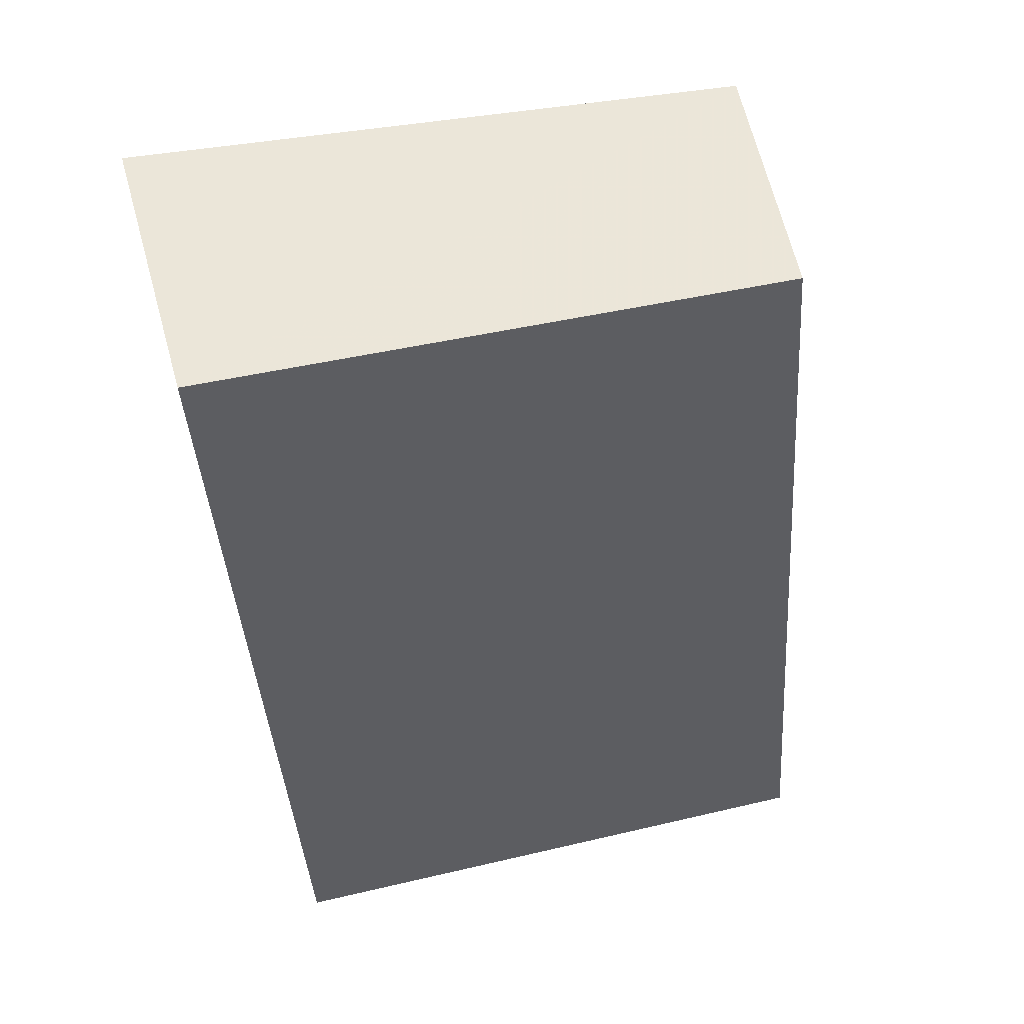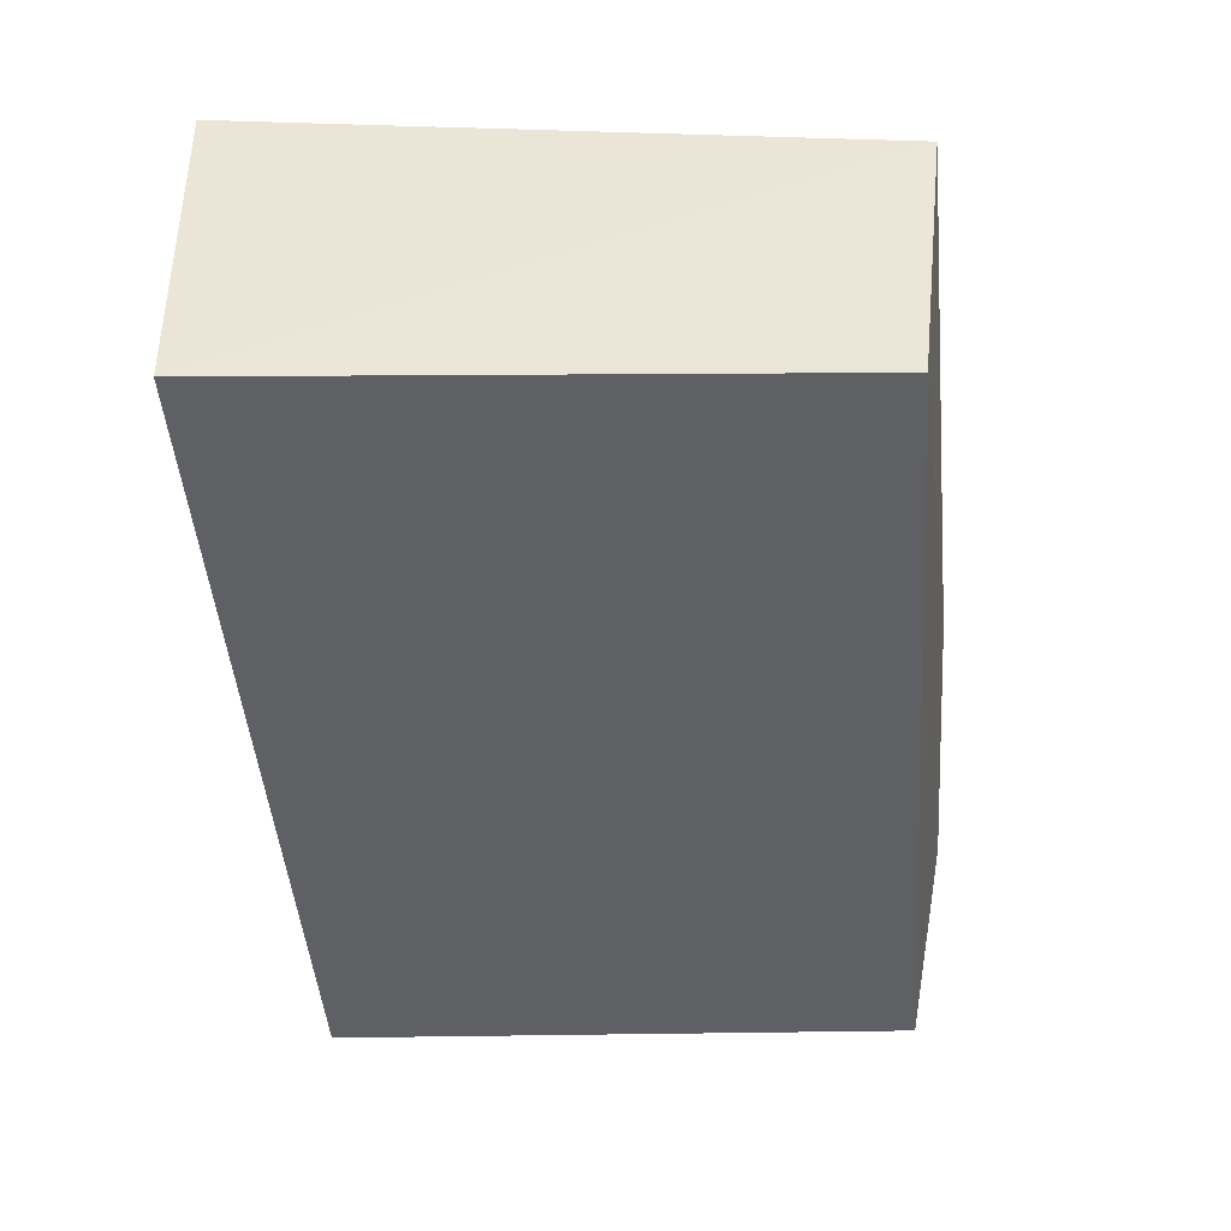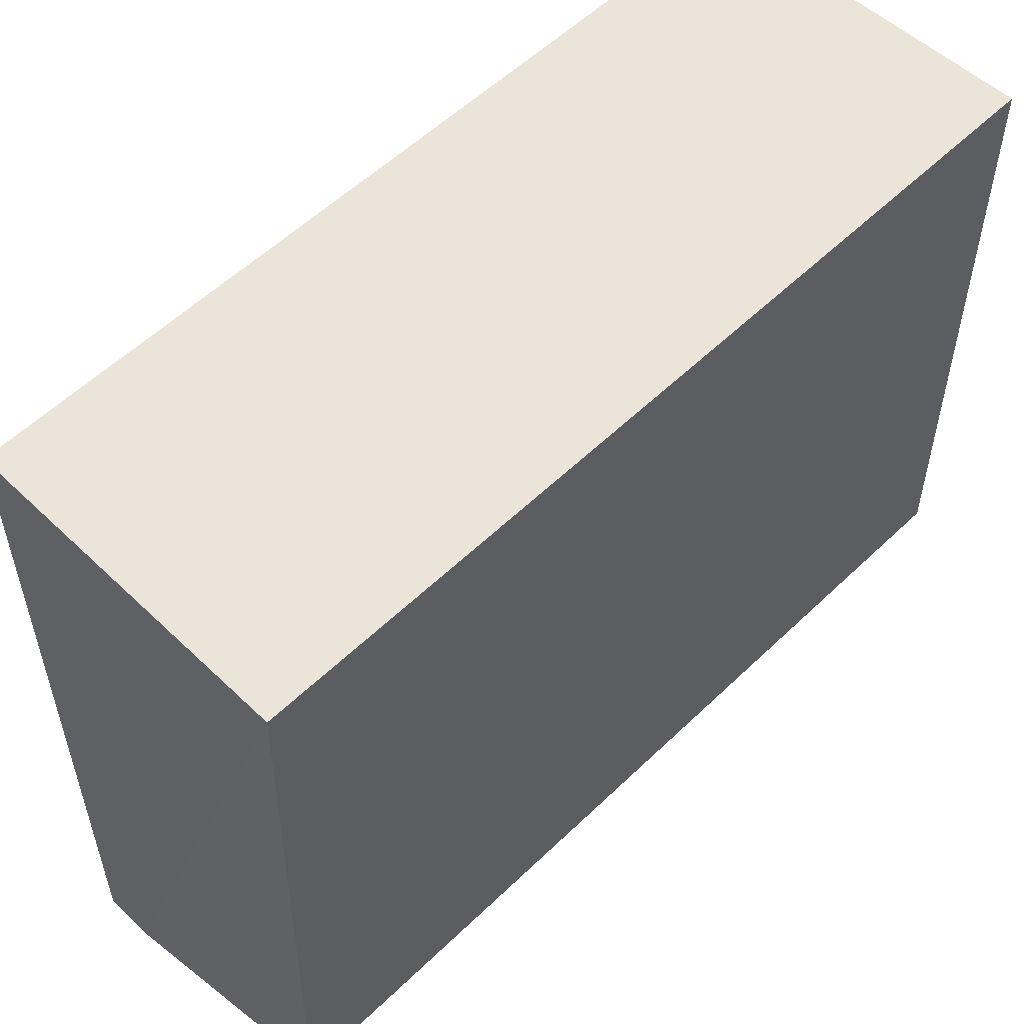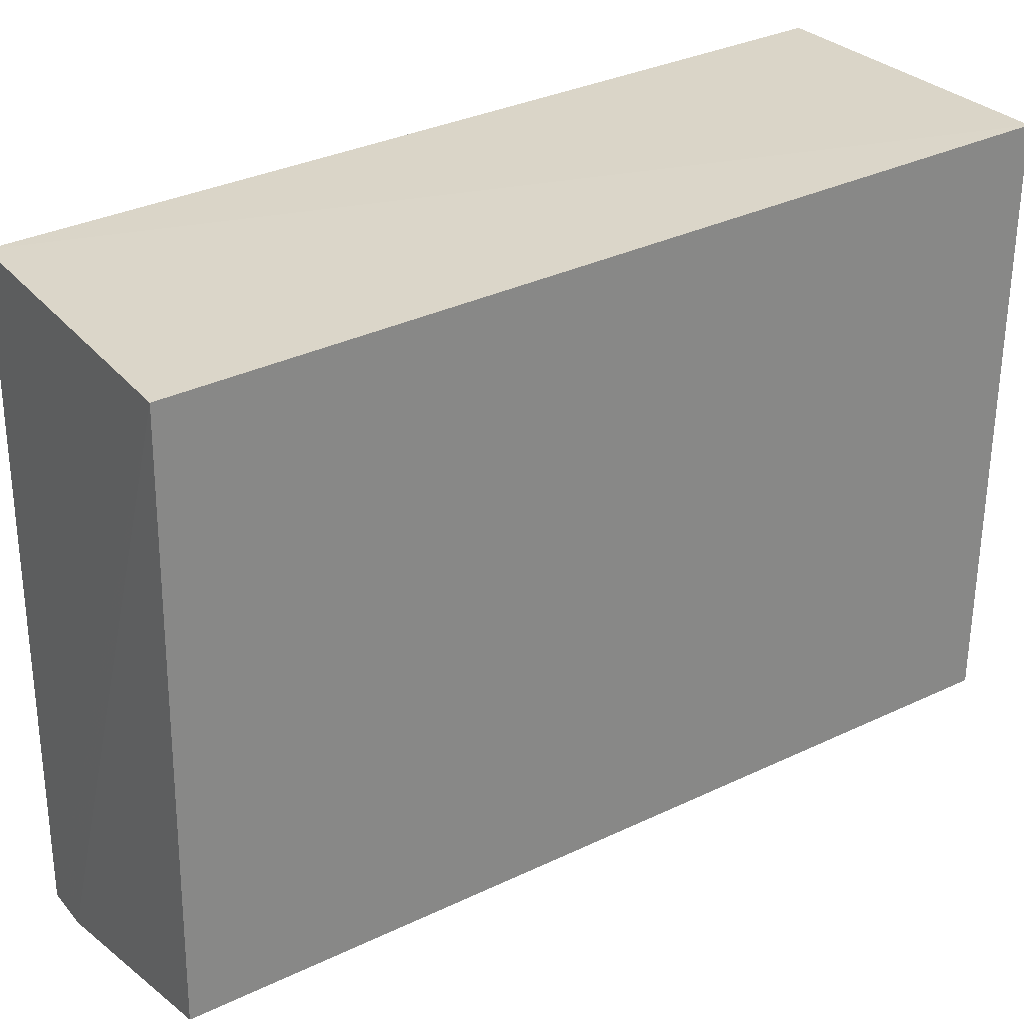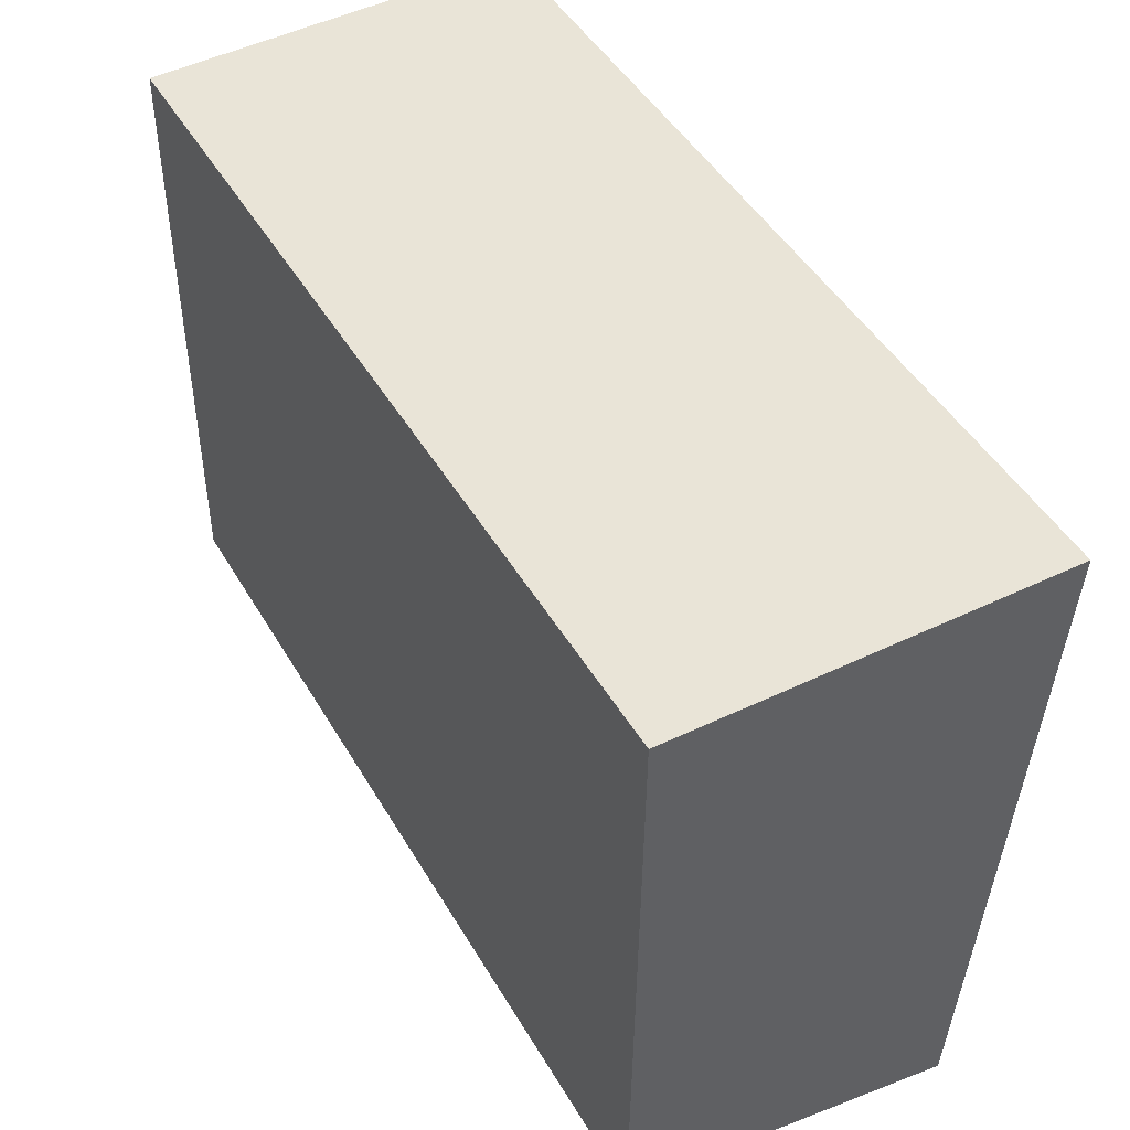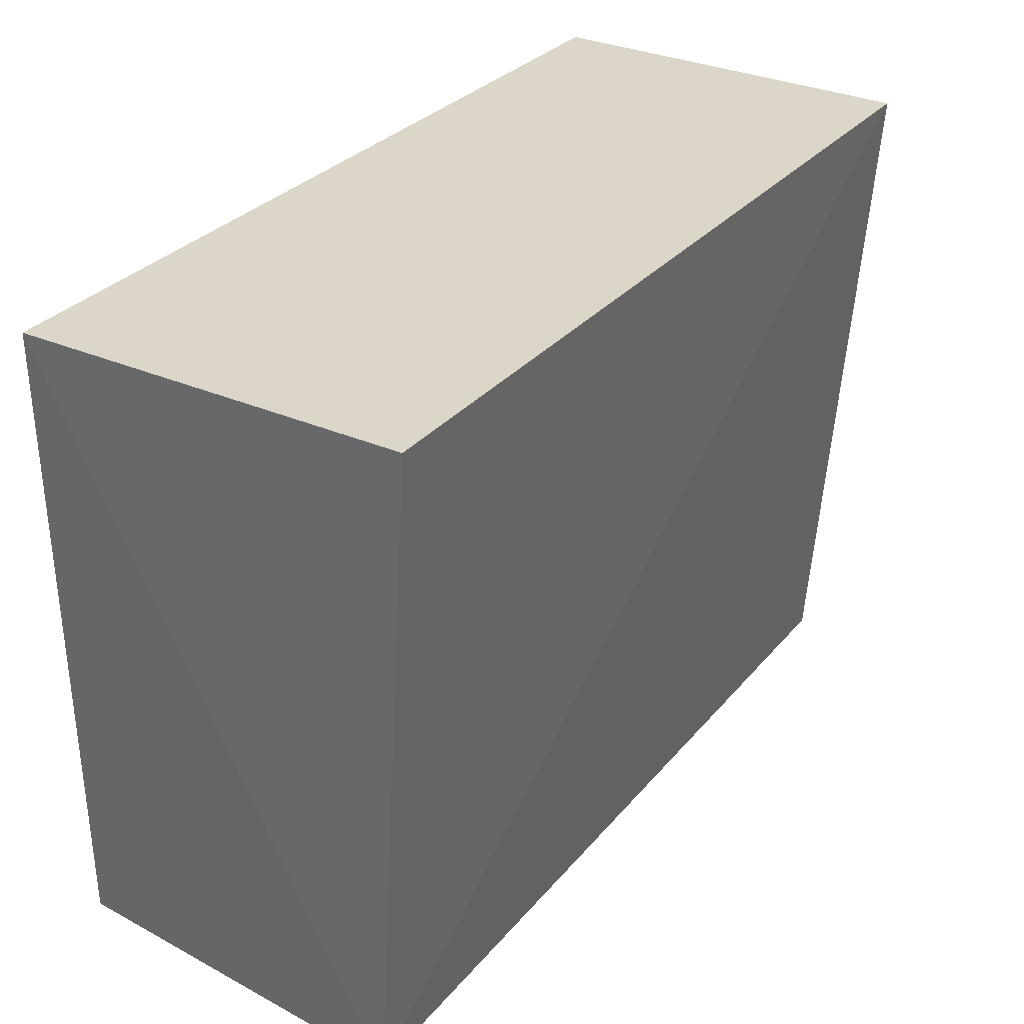
<metadata>
{"format":"obj","ext":"obj","renderer":"f3d","projection":"perspective","resolution":1024,"background":"white","views":[{"elev":46.9,"azim":74.4,"up":"+Y"},{"elev":45.2,"azim":88.5,"up":"+Y"},{"elev":52.6,"azim":45.7,"up":"+Z"},{"elev":28.3,"azim":58.9,"up":"+Z"},{"elev":48.5,"azim":152.0,"up":"+Z"},{"elev":33.2,"azim":-149.5,"up":"+Z"}]}
</metadata>
<code>
v -0.05288 -0.02611 0.02261
v -0.0529 -0.05144 0.02075
v -0.05287 -0.05168 0.003426
v -0.06174 -0.02626 0.004091
v -0.06308 -0.05145 0.02084
v -0.05286 -0.02635 0.005355
v -0.06296 -0.02611 0.02261
v -0.06155 -0.05196 0.001828
v -0.06001 -0.05195 0.001863
v -0.06001 -0.04182 0.002651
v -0.06151 -0.04183 0.00262
f 1 2 3
f 5 2 1
f 6 1 3
f 6 4 1
f 7 5 1
f 7 1 4
f 7 4 5
f 8 2 5
f 8 5 4
f 9 3 2
f 9 2 8
f 9 6 3
f 10 9 8
f 10 4 6
f 10 6 9
f 11 10 8
f 11 8 4
f 11 4 10

</code>
